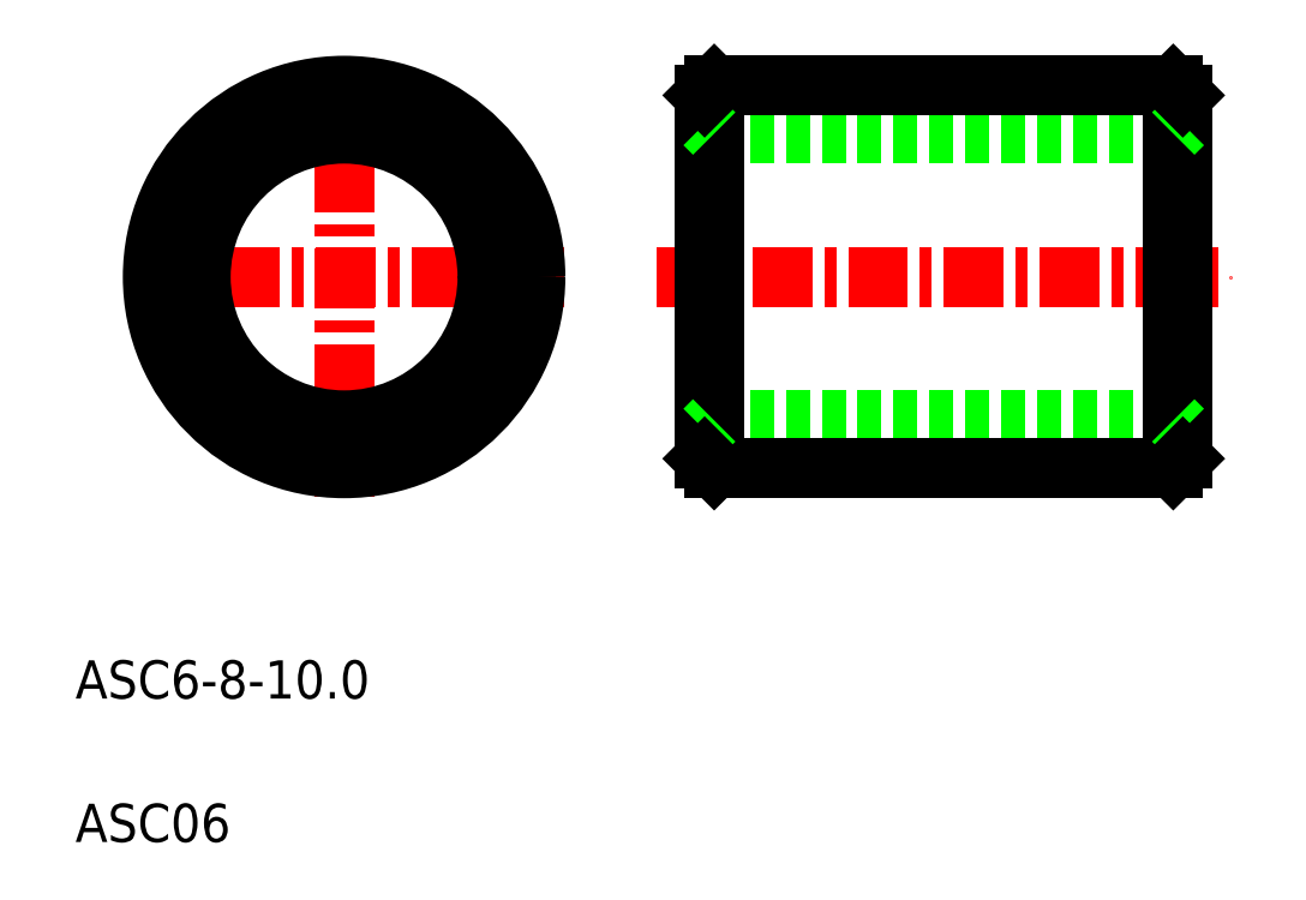
<metadata>
{"format":"dxf","ext":"dxf","renderer":"ezdxf+matplotlib","layout":"modelspace","background":"white","min_lineweight":24,"dpi":150}
</metadata>
<code>
0
SECTION
2
ENTITIES
0
LINE
8
CENTER
10
8.023
20
18.18
30
0
11
8.023
21
8.983
31
0
0
LINE
8
CENTER
10
3.426
20
13.58
30
0
11
12.62
21
13.58
31
0
0
LINE
8
0
10
15.76
20
10.58
30
0
11
25.36
21
10.58
31
0
0
LINE
8
0
10
15.76
20
16.58
30
0
11
25.36
21
16.58
31
0
0
LINE
8
0
10
15.76
20
9.579
30
0
11
25.36
21
9.579
31
0
0
LINE
8
0
10
15.76
20
17.58
30
0
11
25.36
21
17.58
31
0
0
LINE
8
CENTER
10
14.56
20
13.58
30
0
11
26.56
21
13.58
31
0
0
LINE
8
0
10
15.76
20
9.579
30
0
11
15.76
21
17.58
31
0
0
LINE
8
0
10
15.56
20
17.38
30
0
11
15.56
21
9.779
31
0
0
LINE
8
0
10
15.76
20
10.58
30
0
11
15.56
21
10.38
31
0
0
LINE
8
0
10
15.76
20
9.579
30
0
11
15.56
21
9.779
31
0
0
LINE
8
0
10
18.06
20
10.58
30
0
11
18.06
21
10.58
31
0
0
LINE
8
0
10
20.56
20
10.58
30
0
11
20.56
21
10.58
31
0
0
LINE
8
0
10
15.76
20
16.58
30
0
11
15.56
21
16.78
31
0
0
LINE
8
0
10
15.76
20
17.58
30
0
11
15.56
21
17.38
31
0
0
LINE
8
0
10
25.36
20
9.579
30
0
11
25.36
21
17.58
31
0
0
LINE
8
0
10
25.56
20
17.38
30
0
11
25.56
21
9.779
31
0
0
LINE
8
0
10
25.36
20
10.58
30
0
11
25.56
21
10.38
31
0
0
LINE
8
0
10
25.56
20
9.779
30
0
11
25.36
21
9.579
31
0
0
LINE
8
0
10
25.36
20
16.58
30
0
11
25.56
21
16.78
31
0
0
LINE
8
0
10
25.36
20
17.58
30
0
11
25.56
21
17.38
31
0
0
CIRCLE
8
0
10
8.023
20
13.58
30
0
40
4
0
CIRCLE
8
0
10
8.023
20
13.58
30
0
40
3.8
0
TEXT
8
0
10
2.403
20
4.76
30
0
40
0.8
1
ASC6-8-10
0
TEXT
8
0
10
2.403
20
1.76
30
0
40
0.8
1
ASC06
0
CIRCLE
8
0
10
8.023
20
13.58
30
0
40
3
0
CIRCLE
8
0
10
8.023
20
13.58
30
0
40
3.2
0
ENDSEC
0
EOF

</code>
